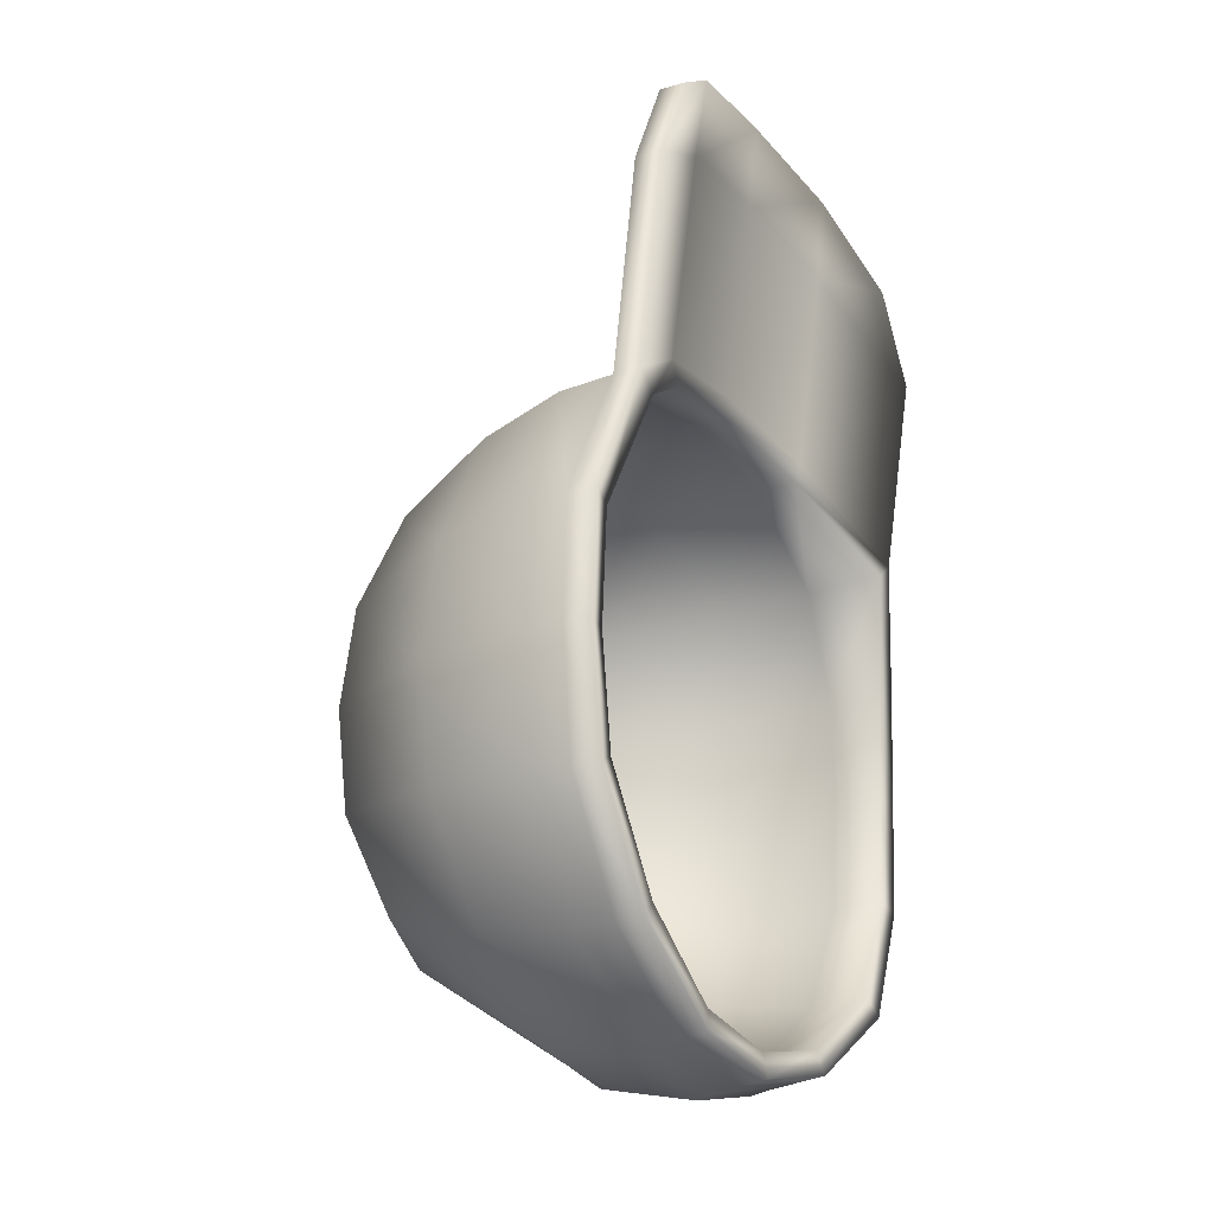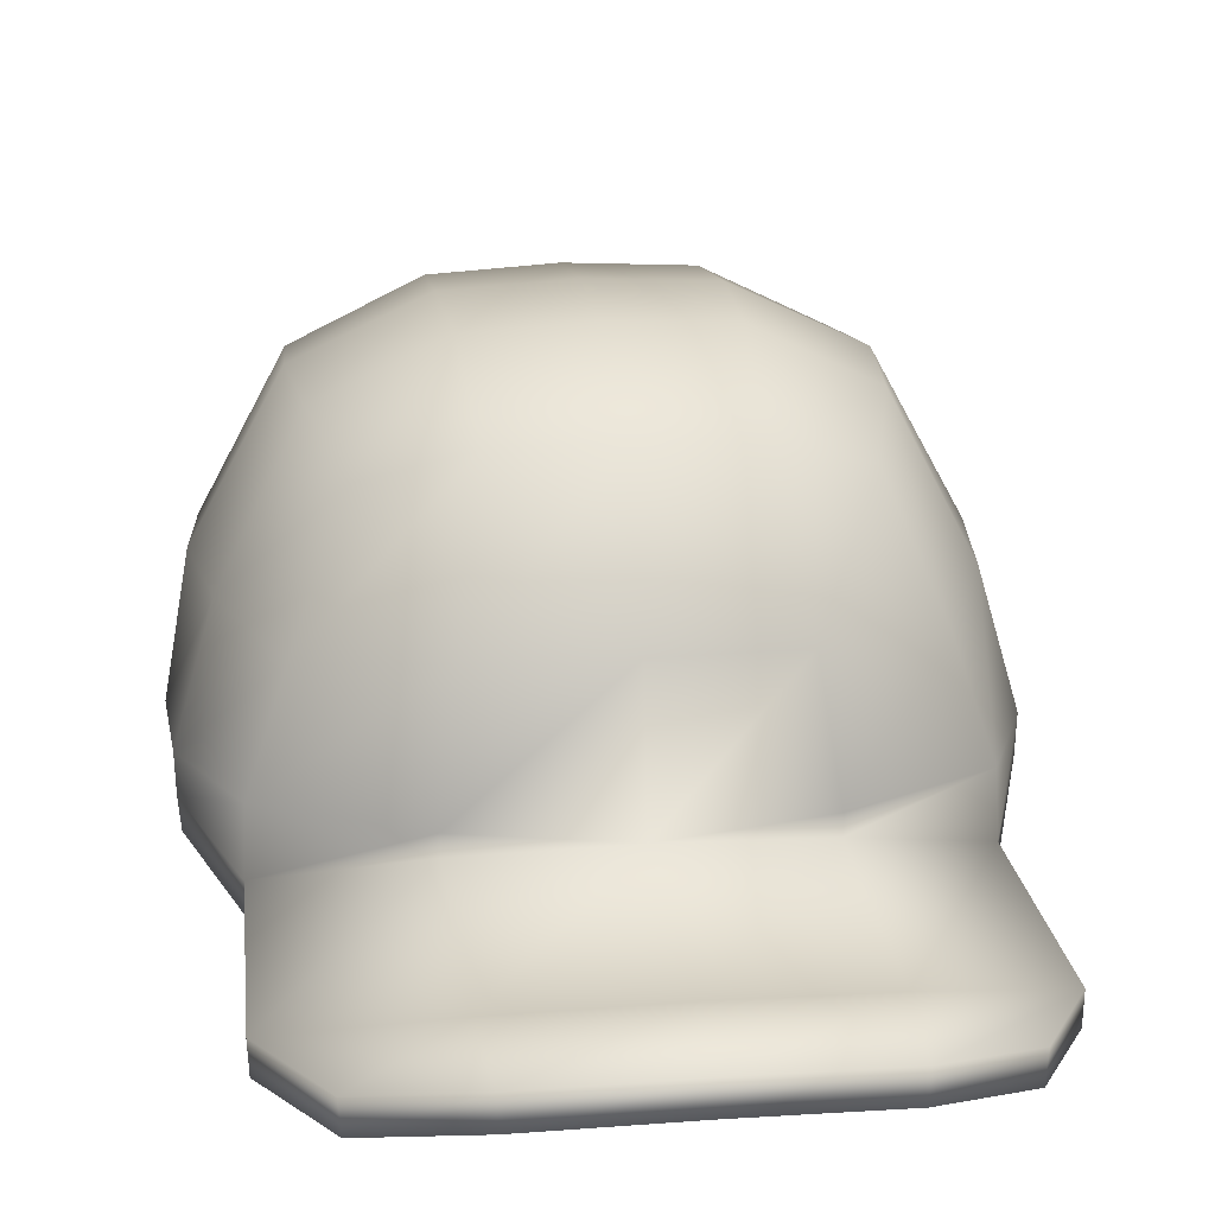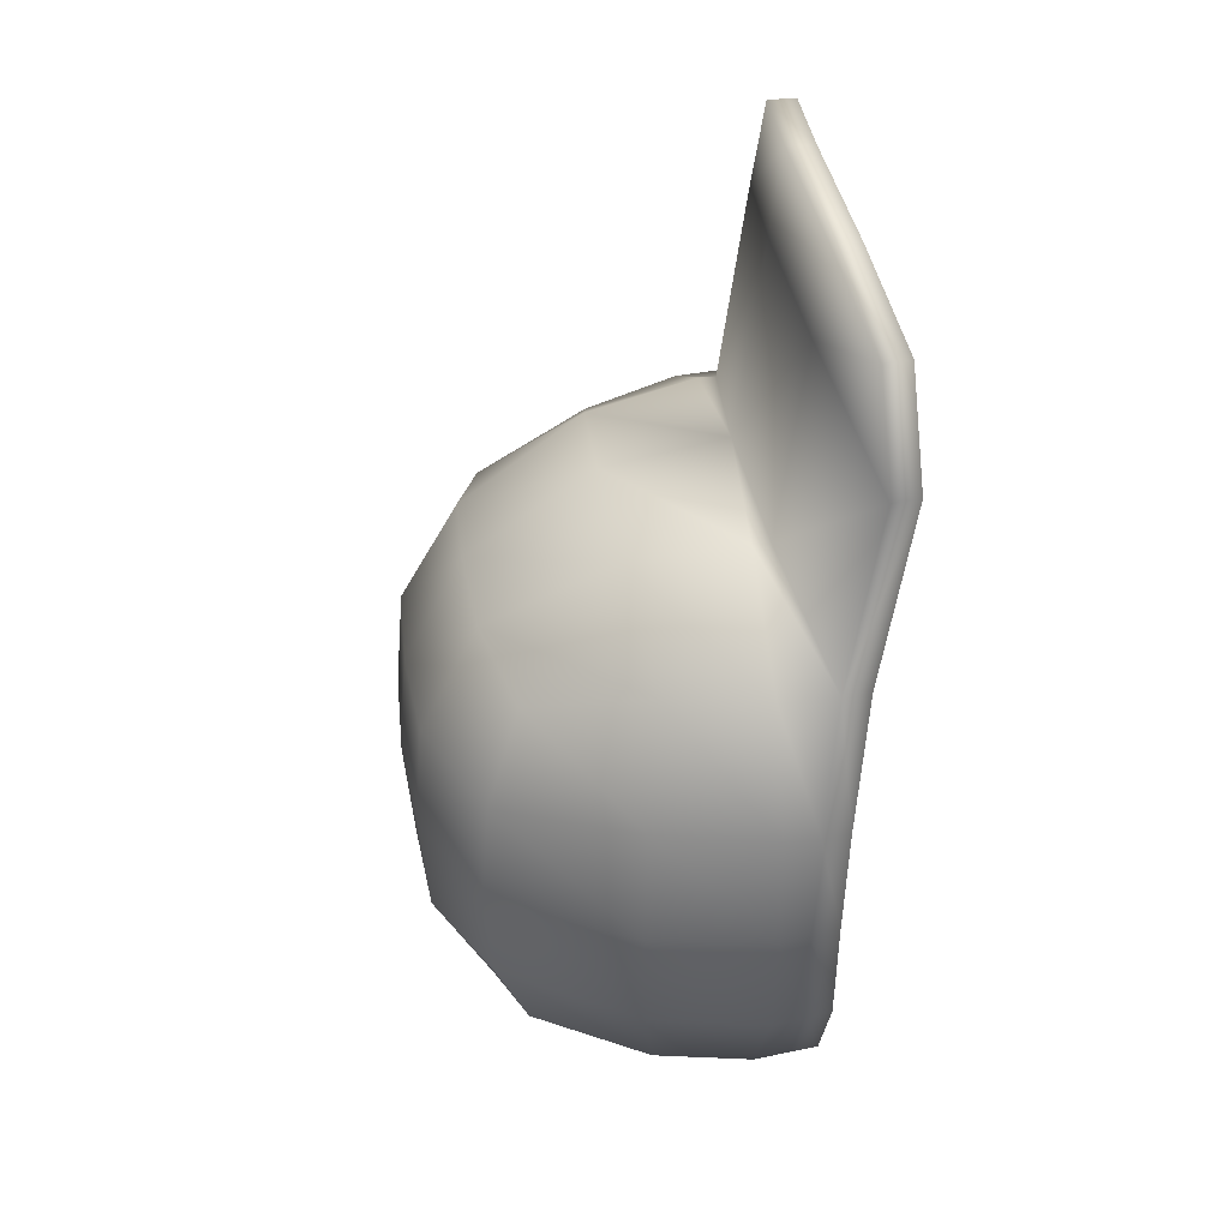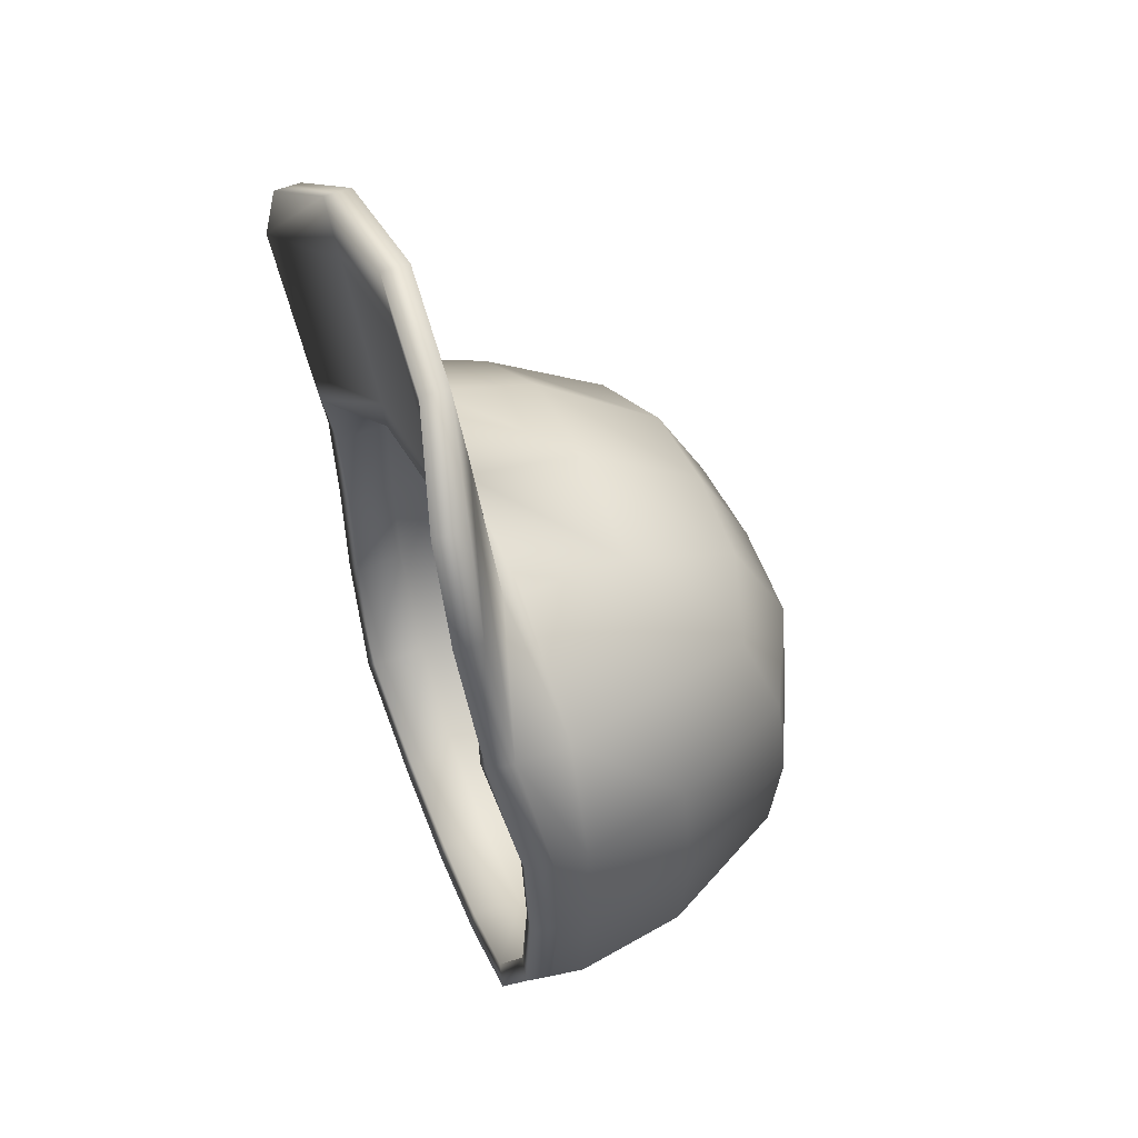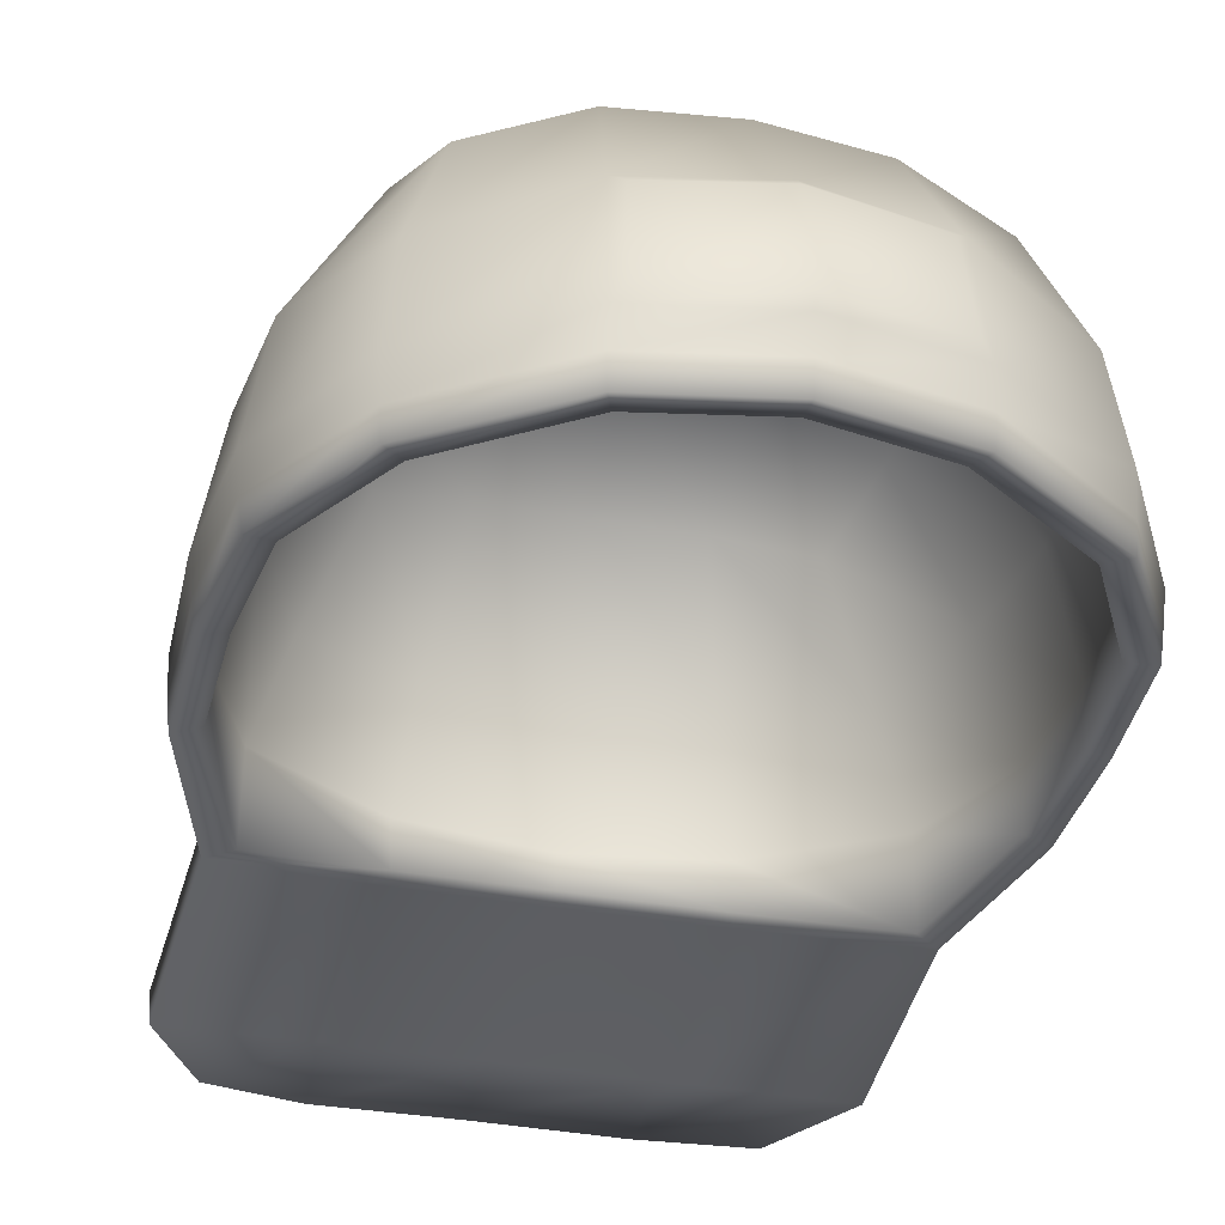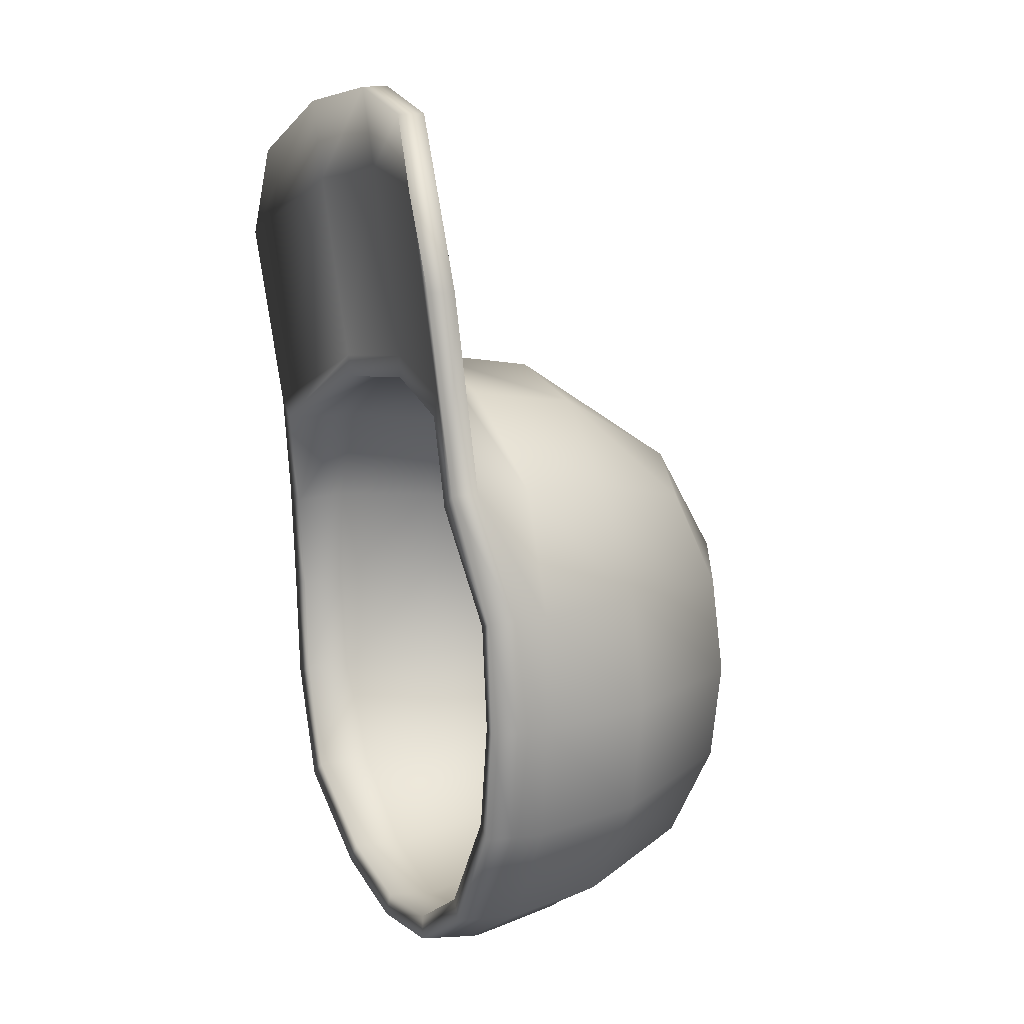
<metadata>
{"format":"obj","ext":"obj","renderer":"f3d","projection":"perspective","resolution":1024,"background":"white","views":[{"elev":-20.9,"azim":-60.6,"up":"+Z"},{"elev":16.9,"azim":-8.1,"up":"+Y"},{"elev":37.5,"azim":-98.3,"up":"+Z"},{"elev":51.2,"azim":68.7,"up":"+Z"},{"elev":-34.1,"azim":165.8,"up":"+Y"},{"elev":14.4,"azim":65.8,"up":"+Z"}]}
</metadata>
<code>
o m_BaseballHat01
v -0.9043 0.2201 -0.9047
v -0.4523 0.2201 -1.197
v 0 0.000525 -1.246
v -0.8645 0.6008 -0.8659
v 0 0.2201 -1.279
v -0.4328 0.6617 -1.12
v -0.7227 1.052 -0.7282
v 0.4523 0.2201 -1.197
v 0.9043 0.2201 -0.9047
v 2e-06 0.6753 -1.192
v 0.4328 0.6612 -1.12
v 0.8645 0.6002 -0.8659
v -0.3828 1.144 -0.8226
v 0.3827 1.145 -0.8233
v 0.7226 1.051 -0.7287
v 0.000196 1.161 -0.8534
v -0.8096 1.175 -0.378
v -0.4021 1.353 -0.4142
v -0.000334 1.378 -0.4277
v -1.084 0.6624 -0.4331
v -0.83 1.206 0.000112
v -1.157 0.2201 -0.4523
v -0.8886 -0.03268 -0.8893
v -1.128 0.6757 0
v -1.206 0.2201 0
v -0.4077 1.391 -0.001688
v 0.402 1.359 -0.4147
v -0.7958 1.177 0.378
v -1.195 0.2201 0.4523
v -1.178 -0.01955 0.4446
v -1.07 0.6622 0.4331
v -1.007 0.2201 0.9047
v -0.8889 0.6002 0.8662
v -0.7032 1.054 0.7309
v -0.3944 1.36 0.4122
v -0.000517 1.418 -0.002519
v -0.3714 1.151 0.8259
v -0.000492 1.385 0.4241
v 0.4073 1.397 -0.001597
v -0.4671 0.6613 1.121
v -0.000359 1.169 0.8556
v -0.5266 0.2201 1.197
v -1.008 -0.1128 0.9195
v -2e-06 0.675 1.193
v 0 0.2201 1.279
v 0.394 1.364 0.4125
v 0.8095 1.174 -0.378
v 0.3715 1.151 0.8254
v 0.5266 0.2201 1.197
v 0.4671 0.6609 1.121
v 0.7034 1.053 0.7305
v 0.7958 1.178 0.378
v 0.889 0.5996 0.8662
v 0.8301 1.206 0.000256
v 1.07 0.6617 0.4331
v 1.007 0.2201 0.9047
v 1.128 0.6754 0
v 1.195 0.2201 0.4523
v 1.008 -0.1128 0.9195
v 1.206 0.2201 0
v 1.084 0.6619 -0.4331
v 1.157 0.2201 -0.4523
v 1.128 -0.007178 -0.4446
v 0.8886 -0.03268 -0.8893
v -1.1e-05 0.6697 -1.323
v 0.5703 0.2282 1.291
v 0.9602 0.6271 0.9349
v 0.5042 0.6908 1.212
v 0.7639 1.103 0.7917
v -1e-06 0.7089 1.29
v 0.4024 1.216 0.8981
v -0.5703 0.2282 1.291
v -0.5041 0.691 1.212
v -0.000313 1.234 0.9307
v -0.4023 1.216 0.8986
v -0.7638 1.104 0.792
v 0.8666 1.244 0.4079
v 0.4274 1.458 0.4482
v -0.000462 1.478 0.4608
v 1.152 0.6912 0.4676
v 1.094 0.2259 0.9752
v 0.9058 1.277 0.00012
v 1.287 0.2216 0.4871
v -0.4278 1.453 0.4478
v 0.4428 1.494 -0.001644
v 1.218 0.7093 0
v 1.281 0.07991 0.4831
v 1.303 0.2195 -0.00015
v 1.284 0.09382 -0.000129
v 0.8851 1.243 -0.4075
v -0.000468 1.513 -0.002638
v 1.174 0.6913 -0.4676
v 1.253 0.22 -0.4884
v 1.236 0.08856 -0.4842
v 0.7858 1.102 -0.7902
v 0.438 1.456 -0.4504
v 0.4138 1.215 -0.898
v 0.9343 0.6274 -0.9348
v -0.00031 1.474 -0.4649
v 0.4675 0.691 -1.212
v 0.9771 0.2208 -0.9771
v 0.000152 1.231 -0.9308
v 0.9673 0.06614 -0.9673
v 1e-06 0.7091 -1.29
v 0.4842 0.08856 -1.275
v 0 0.2193 -1.382
v 0.4806 -0.02424 -1.26
v 0 0.09346 -1.362
v 0 -0.01905 -1.345
v -0.4842 0.08856 -1.275
v -0.9673 0.06614 -0.9673
v -0.96 -0.04725 -0.9602
v -0.9343 0.6278 -0.9348
v -0.7857 1.103 -0.7903
v -0.4137 1.213 -0.8973
v -0.8851 1.243 -0.4076
v -0.438 1.45 -0.45
v -1.174 0.6916 -0.4676
v -0.9771 0.2208 -0.9771
v -0.4431 1.488 -0.001739
v -0.9058 1.277 5.2e-05
v -0.8666 1.244 0.4079
v -1.253 0.22 -0.4884
v -1.218 0.7094 0
v -1.152 0.6915 0.4676
v -0.9601 0.6274 0.9349
v -1.236 0.08856 -0.4842
v -1.22 -0.02424 -0.4806
v -1.303 0.2195 -0.00015
v -1.287 0.2216 0.4871
v -1.094 0.2259 0.9752
v -1.284 0.09382 -0.000129
v -1.281 0.07991 0.4831
v -1.098 -0.1167 0.9905
v -1.126 -0.2254 1.831
v -0.9102 -0.2178 2.238
v -0.5406 -0.1138 2.486
v -0.5633 -0.06798 2.132
v 0 -0.06818 2.571
v 0 -0.02237 2.217
v -0.5633 0.04072 1.292
v 0.5633 -0.06798 2.132
v 0.92 -0.2166 2.202
v 0 0.08633 1.377
v 0.5633 0.04072 1.292
v 1.098 -0.1167 0.9905
v -0.5184 0.04152 1.198
v -1.269 -0.03301 0.4799
v 0 0.08815 1.277
v -1.175 0.000525 0
v 0.5184 0.04152 1.198
v -1.268 -0.01869 -0.000111
v -1.128 -0.007178 -0.4446
v 1.269 -0.03301 0.4799
v 1.178 -0.01955 0.4446
v 1.268 -0.01869 -0.000111
v 1.175 0.000525 0
v -0.4446 -0.007178 -1.167
v 1.22 -0.02424 -0.4806
v -0.4806 -0.02424 -1.26
v 0.96 -0.04725 -0.9602
v 0.4446 -0.007178 -1.167
v 0.5683 0.04578 2.131
v 0 0.04564 2.574
v 0.5683 0.1545 1.291
v 0 0.09145 2.22
v -0.5454 -3.1e-05 2.486
v 0 0.2002 1.379
v -0.5683 0.04578 2.131
v -0.9206 -0.1042 2.234
v -0.5683 0.1545 1.291
v -1.132 -0.1118 1.826
v -1.103 -0.00314 0.9855
v 0.5454 -3.1e-05 2.486
v 0.5406 -0.1138 2.486
v 0.9303 -0.103 2.198
v 1.126 -0.2254 1.831
v 1.132 -0.1118 1.826
v 1.103 -0.00314 0.9855
v 0 0.2677 -1.398
v 0.4468 0.2681 -1.316
v 0.4884 0.22 -1.292
v 0.4297 0.6531 -1.251
v -0.4675 0.6912 -1.212
v -0.4297 0.6533 -1.251
v -0.4884 0.22 -1.292
v -0.4468 0.2681 -1.316
f 1 23 158
f 2 1 158
f 2 158 3
f 4 1 2
f 5 2 3
f 5 3 162
f 6 4 2
f 6 2 5
f 7 4 6
f 8 5 162
f 8 162 64
f 9 8 64
f 10 6 5
f 10 5 8
f 11 8 9
f 11 10 8
f 12 11 9
f 13 7 6
f 13 6 10
f 14 11 12
f 15 14 12
f 16 10 11
f 16 13 10
f 14 16 11
f 17 7 13
f 7 17 4
f 18 13 16
f 18 17 13
f 19 16 14
f 19 18 16
f 17 20 4
f 4 20 1
f 21 17 18
f 17 21 20
f 20 22 1
f 1 22 23
f 22 153 23
f 20 24 22
f 21 24 20
f 22 25 153
f 24 25 22
f 25 150 153
f 26 21 18
f 26 18 19
f 27 19 14
f 27 14 15
f 21 28 24
f 28 21 26
f 25 29 150
f 29 30 150
f 24 31 25
f 28 31 24
f 31 29 25
f 29 32 30
f 32 43 30
f 33 32 29
f 31 33 29
f 34 33 31
f 28 34 31
f 35 28 26
f 34 28 35
f 35 26 36
f 36 26 19
f 36 19 27
f 37 34 35
f 34 37 33
f 38 35 36
f 37 35 38
f 39 36 27
f 38 36 39
f 37 40 33
f 33 40 32
f 41 37 38
f 37 41 40
f 40 42 32
f 32 42 43
f 42 147 43
f 40 44 42
f 41 44 40
f 42 45 147
f 44 45 42
f 45 149 147
f 41 38 46
f 46 38 39
f 39 27 47
f 47 27 15
f 41 48 44
f 48 41 46
f 45 49 149
f 49 151 149
f 44 50 45
f 48 50 44
f 50 49 45
f 49 56 151
f 56 59 151
f 53 56 49
f 50 53 49
f 51 53 50
f 48 51 50
f 51 48 52
f 48 46 52
f 51 52 53
f 52 46 54
f 46 39 54
f 54 39 47
f 52 55 53
f 52 54 55
f 53 55 56
f 54 47 57
f 54 57 55
f 55 58 56
f 55 57 58
f 56 58 59
f 58 155 59
f 58 60 155
f 57 60 58
f 60 157 155
f 47 61 57
f 57 61 60
f 47 15 61
f 15 12 61
f 60 62 157
f 61 62 60
f 61 12 62
f 62 63 157
f 12 9 62
f 62 9 63
f 9 64 63
f 65 183 181
f 180 65 181
f 185 65 180
f 187 185 180
f 179 81 165
f 81 66 165
f 81 67 66
f 165 66 168
f 67 68 66
f 66 68 168
f 67 69 68
f 68 70 168
f 69 71 68
f 68 71 70
f 168 70 72
f 168 72 171
f 171 72 173
f 72 131 173
f 72 73 131
f 70 73 72
f 73 126 131
f 70 74 73
f 71 74 70
f 73 75 126
f 74 75 73
f 75 76 126
f 71 69 77
f 77 69 67
f 74 71 78
f 78 71 77
f 75 74 79
f 79 74 78
f 80 77 67
f 80 67 81
f 78 77 82
f 82 77 80
f 83 80 81
f 83 81 179
f 76 75 84
f 84 75 79
f 79 78 85
f 85 78 82
f 86 82 80
f 86 80 83
f 87 83 179
f 87 179 146
f 154 87 146
f 88 83 87
f 88 86 83
f 89 87 154
f 89 88 87
f 156 89 154
f 90 82 86
f 85 82 90
f 91 79 85
f 84 79 91
f 92 86 88
f 92 90 86
f 93 88 89
f 93 92 88
f 94 89 156
f 94 93 89
f 159 94 156
f 103 94 159
f 161 103 159
f 103 101 94
f 101 93 94
f 101 98 93
f 98 92 93
f 98 95 92
f 95 90 92
f 96 90 95
f 96 85 90
f 91 85 96
f 97 96 95
f 97 95 98
f 99 91 96
f 99 96 97
f 100 97 98
f 100 98 101
f 102 97 100
f 102 99 97
f 182 100 101
f 182 101 103
f 104 102 100
f 105 182 103
f 105 103 161
f 106 182 105
f 107 105 161
f 108 106 105
f 108 105 107
f 109 108 107
f 186 106 108
f 110 108 109
f 110 186 108
f 160 110 109
f 111 110 160
f 112 111 160
f 111 119 110
f 119 186 110
f 119 113 186
f 113 184 186
f 113 114 184
f 114 115 184
f 184 115 104
f 115 102 104
f 114 116 115
f 116 114 113
f 115 117 102
f 116 117 115
f 117 99 102
f 118 116 113
f 118 113 119
f 117 120 99
f 120 91 99
f 120 84 91
f 116 121 117
f 121 120 117
f 121 116 118
f 122 84 120
f 121 122 120
f 122 76 84
f 123 118 119
f 123 119 111
f 124 121 118
f 122 121 124
f 124 118 123
f 76 122 125
f 125 122 124
f 126 76 125
f 127 123 111
f 127 111 112
f 128 127 112
f 129 124 123
f 125 124 129
f 129 123 127
f 126 125 130
f 130 125 129
f 131 126 130
f 132 127 128
f 132 129 127
f 130 129 132
f 152 132 128
f 131 130 133
f 133 130 132
f 133 132 152
f 173 131 133
f 148 133 152
f 173 133 148
f 134 173 148
f 137 136 135
f 138 137 135
f 139 137 138
f 138 135 134
f 140 139 138
f 175 139 140
f 141 138 134
f 140 138 141
f 142 175 140
f 143 175 142
f 177 143 142
f 142 140 144
f 144 140 141
f 177 142 145
f 145 142 144
f 146 177 145
f 141 134 43
f 43 134 30
f 147 141 43
f 144 141 147
f 134 148 30
f 149 144 147
f 145 144 149
f 30 148 150
f 151 145 149
f 146 145 151
f 148 152 150
f 59 146 151
f 150 152 153
f 154 146 59
f 152 128 153
f 155 154 59
f 153 128 23
f 156 154 155
f 128 112 23
f 157 156 155
f 23 112 158
f 159 156 157
f 112 160 158
f 63 159 157
f 158 160 3
f 161 159 63
f 160 109 3
f 64 161 63
f 3 109 162
f 107 161 64
f 162 107 64
f 109 107 162
f 174 176 178
f 163 174 178
f 163 178 179
f 164 174 163
f 165 163 179
f 166 164 163
f 166 163 165
f 167 164 166
f 168 166 165
f 169 167 166
f 169 166 168
f 170 167 169
f 171 169 168
f 172 170 169
f 172 169 171
f 173 172 171
f 134 135 173
f 135 172 173
f 135 136 172
f 136 170 172
f 167 170 136
f 137 167 136
f 164 167 137
f 139 164 137
f 174 164 139
f 175 174 139
f 176 174 175
f 143 176 175
f 176 143 177
f 178 176 177
f 178 177 146
f 179 178 146
f 181 182 180
f 182 106 180
f 180 106 187
f 106 186 187
f 100 182 181
f 183 100 181
f 104 100 183
f 65 104 183
f 184 104 65
f 185 184 65
f 186 184 185
f 187 186 185

</code>
